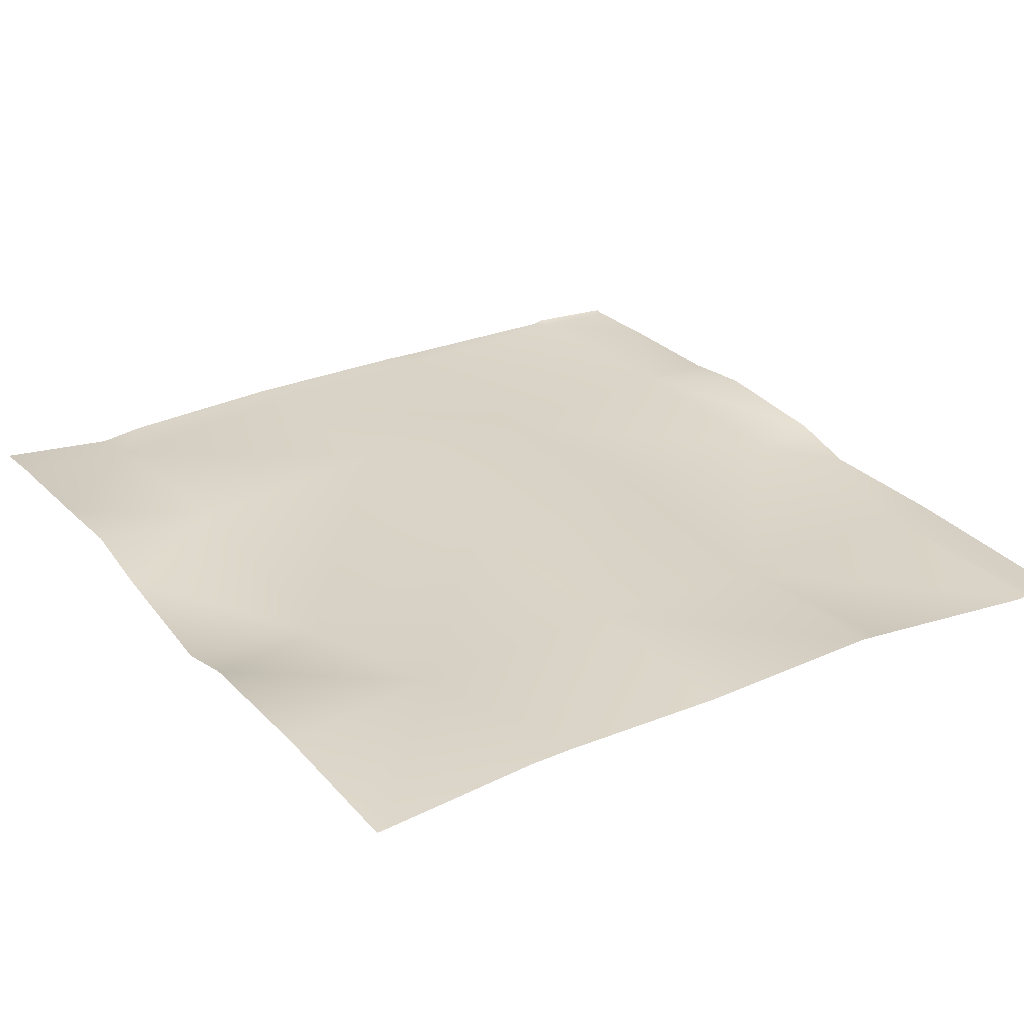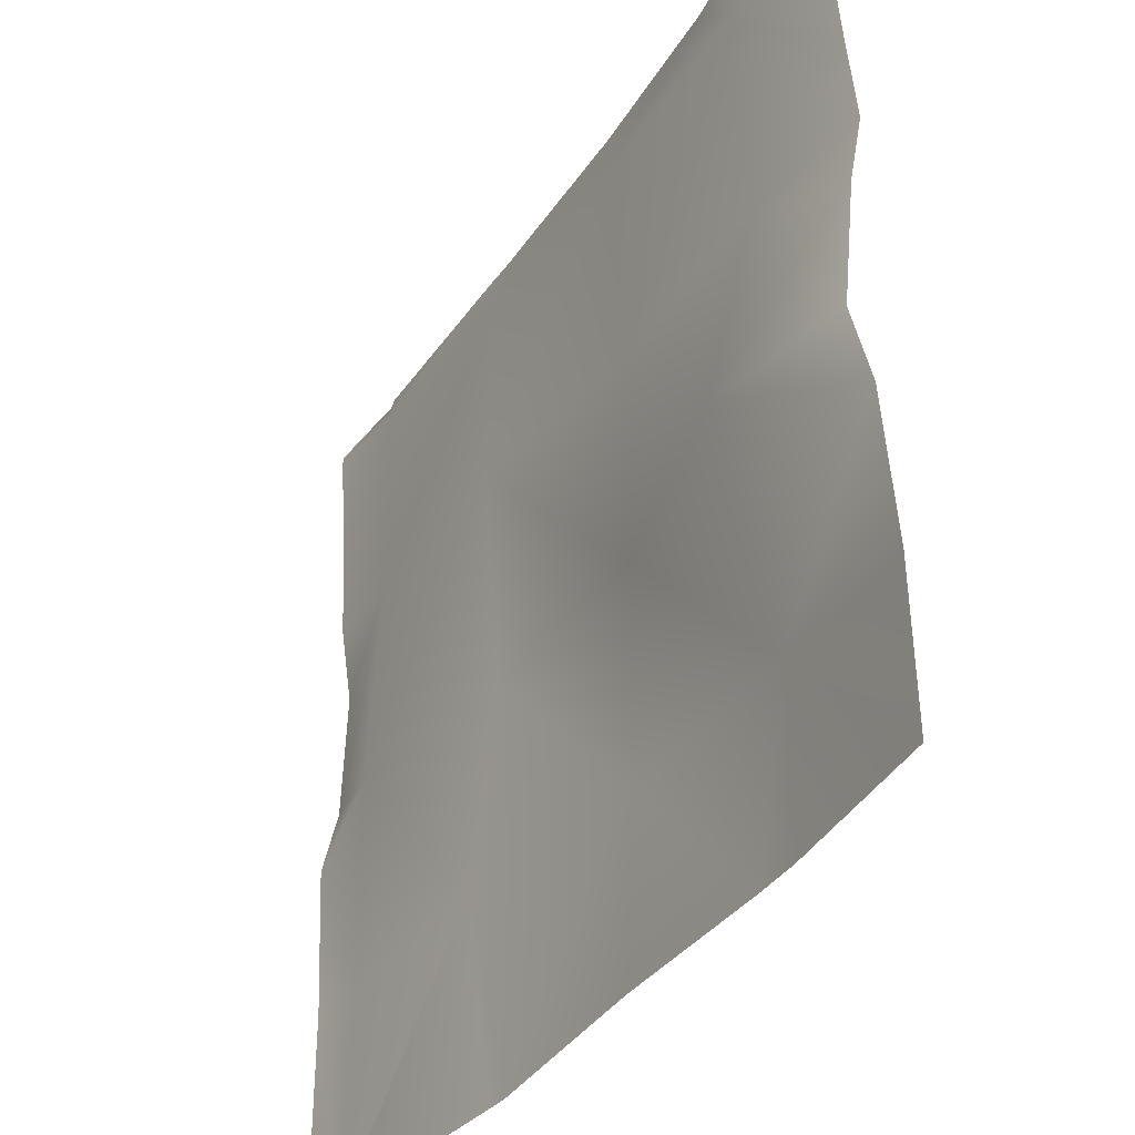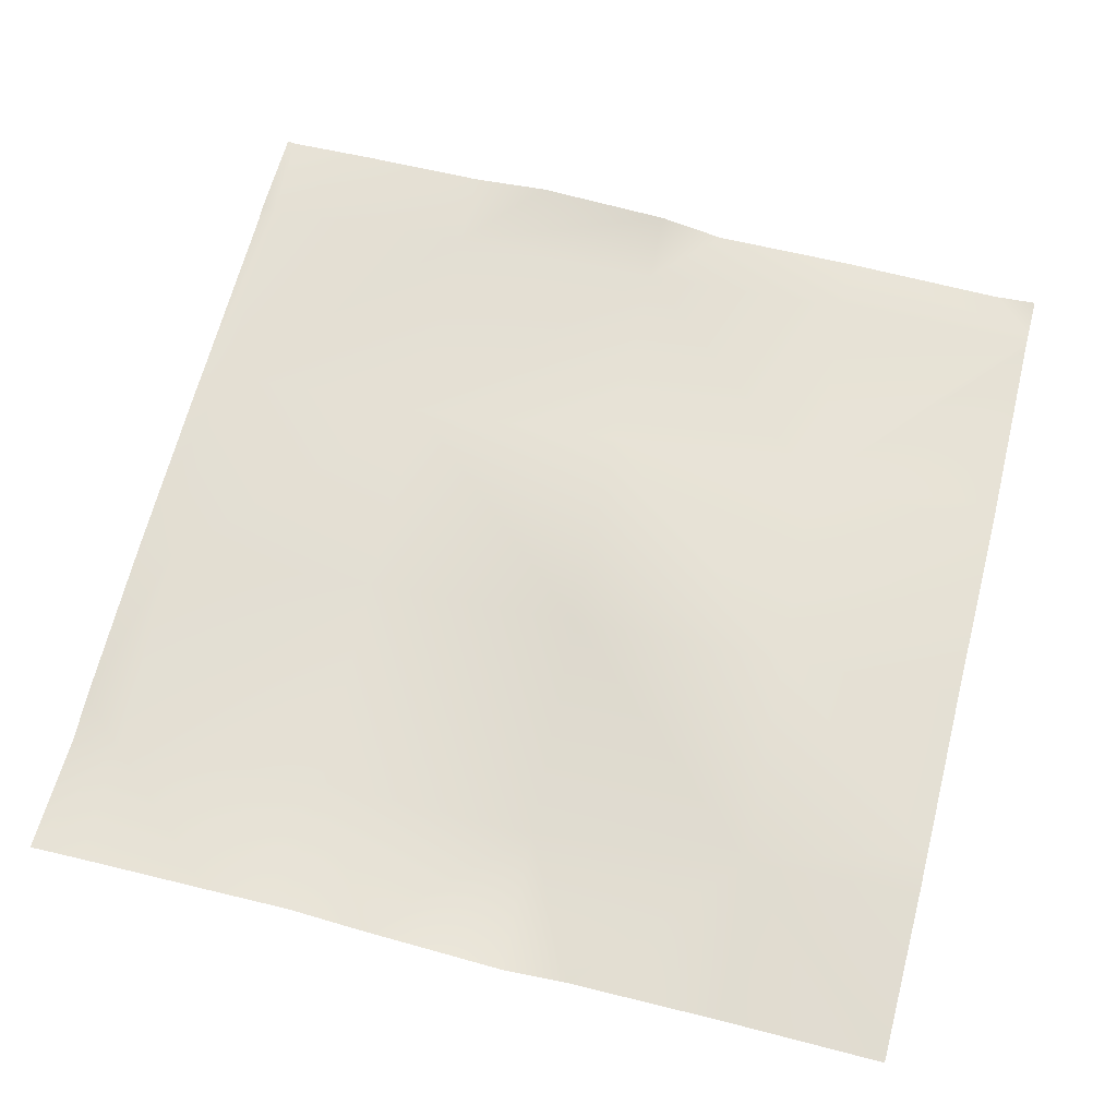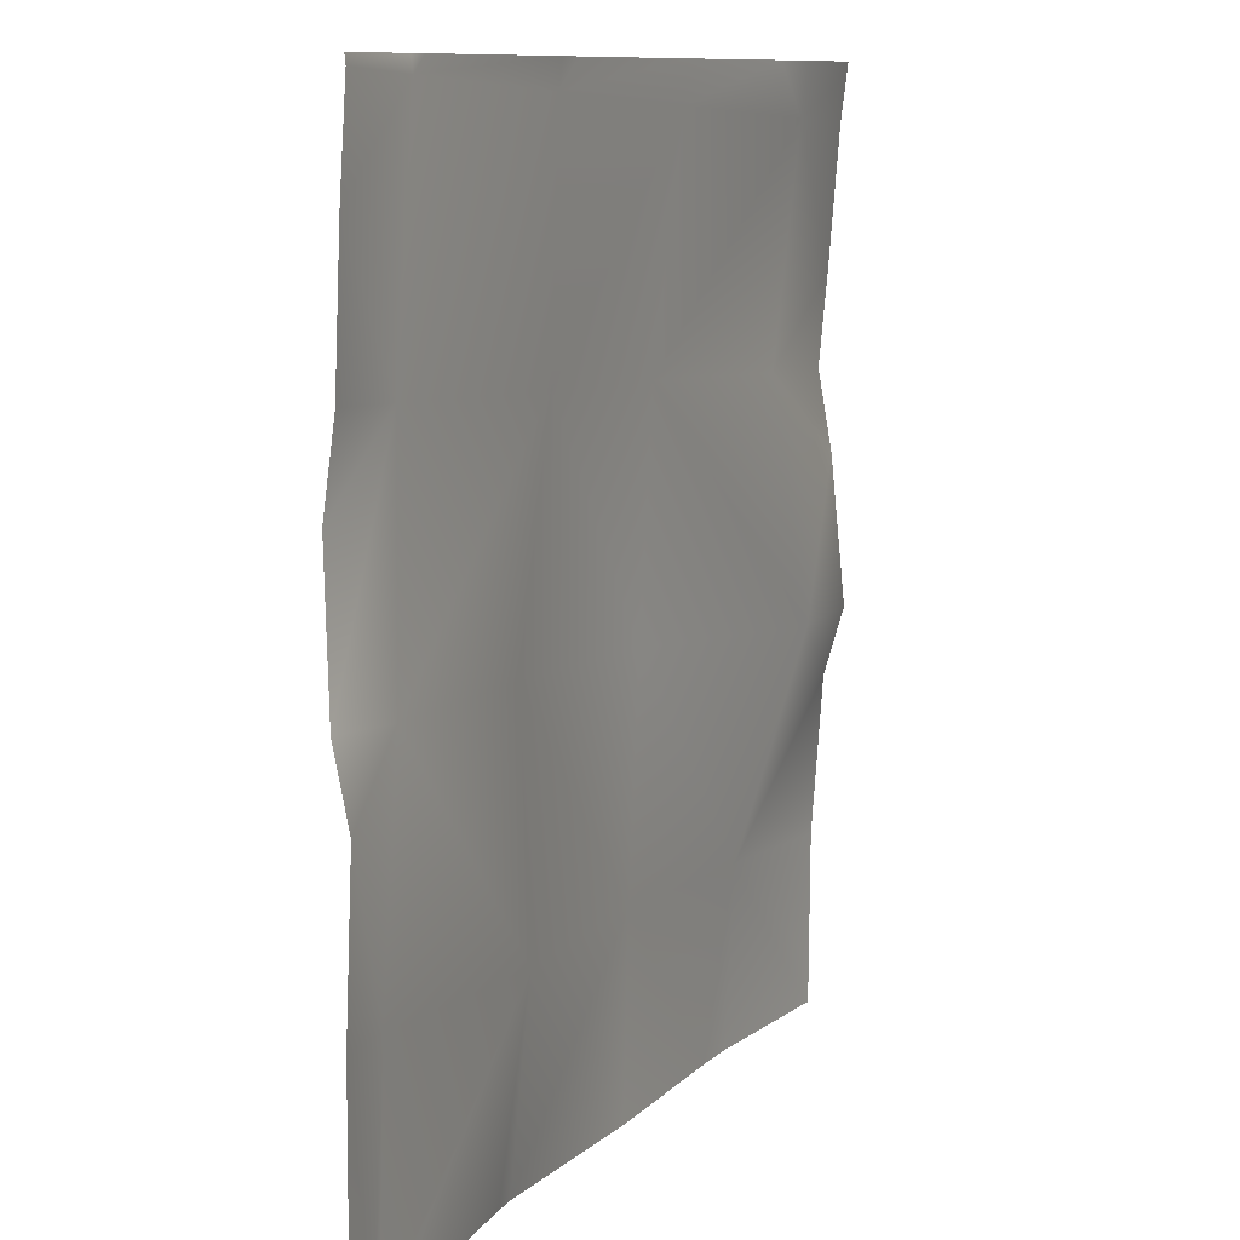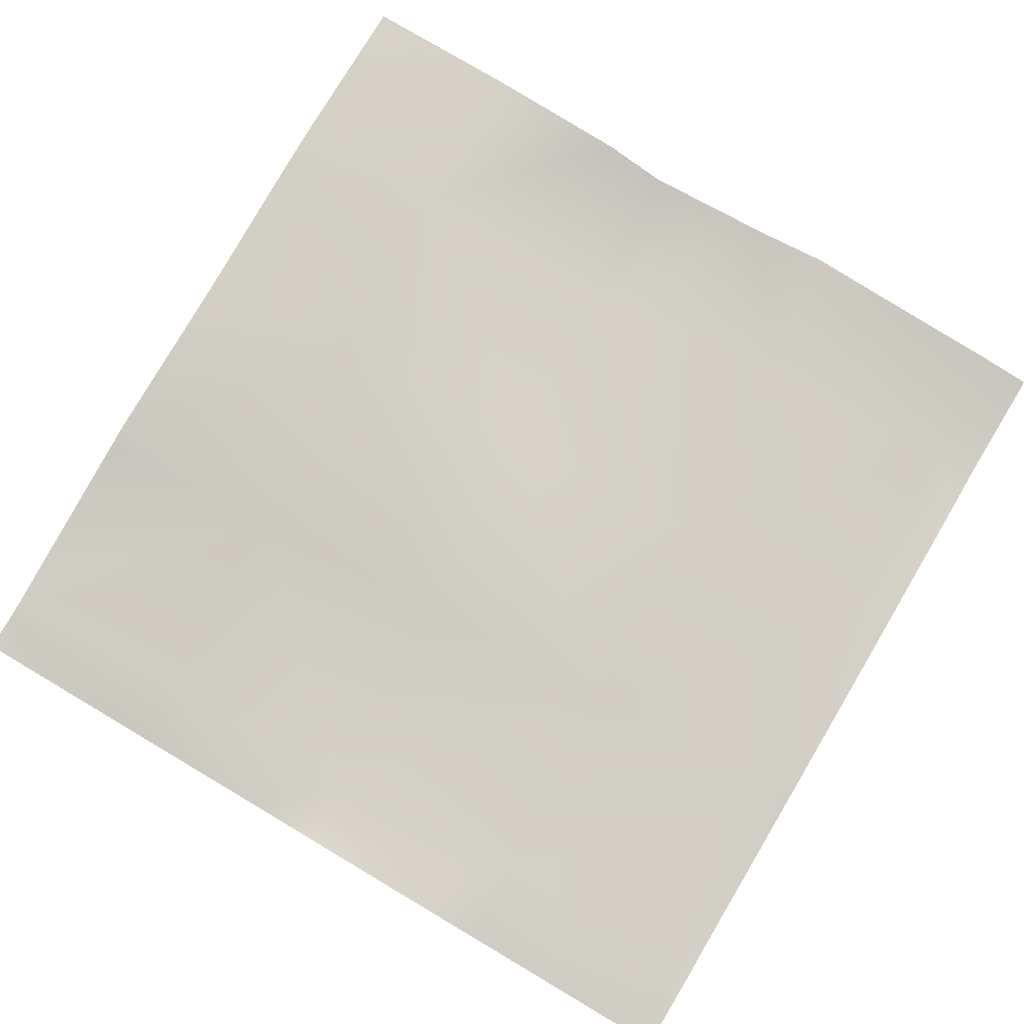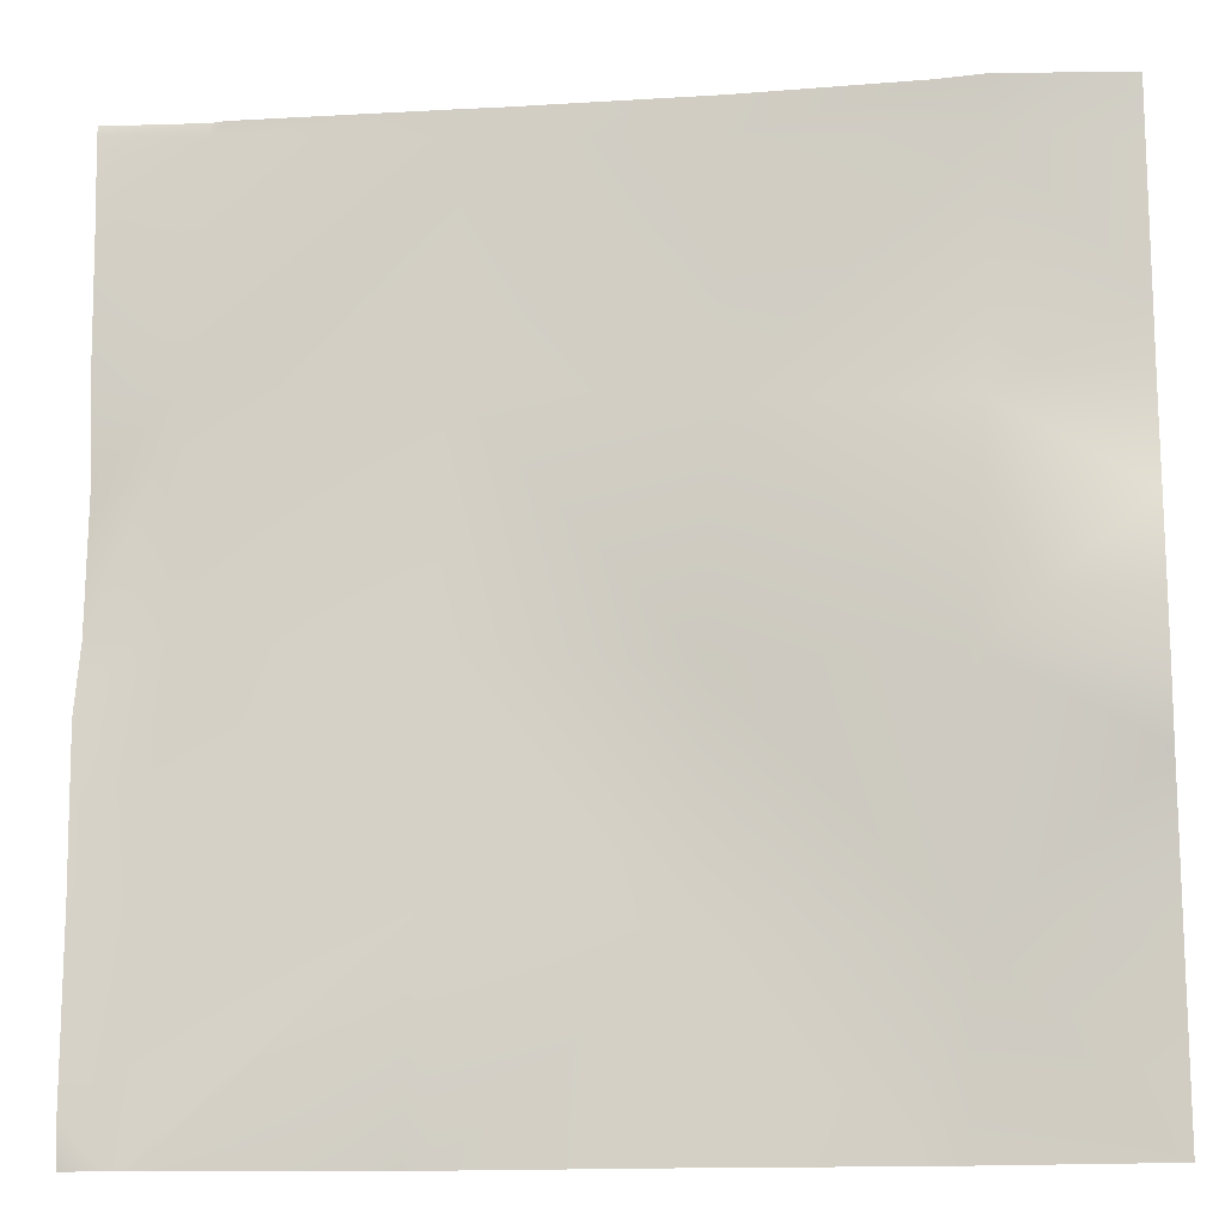
<metadata>
{"format":"obj","ext":"obj","renderer":"f3d","projection":"perspective","resolution":1024,"background":"white","views":[{"elev":31.6,"azim":146.3,"up":"+Y"},{"elev":-38.1,"azim":62.0,"up":"+Z"},{"elev":69.0,"azim":104.5,"up":"+Y"},{"elev":10.0,"azim":-61.6,"up":"+Z"},{"elev":78.6,"azim":-59.4,"up":"+Y"},{"elev":-14.7,"azim":9.9,"up":"+Z"}]}
</metadata>
<code>
v 40 0.7079 48
v 40 0.6524 48.39
v 40.35 0.7108 48
v 40 0.5851 51.29
v 40 0.7221 51.92
v 40.66 0.6628 51.88
v 44.46 1.104 48
v 42.68 1.062 48
v 44.55 1.112 49.68
v 42.46 1.029 48
v 40.57 0.7309 48
v 42.55 0.8065 49.78
v 40.55 0.7337 49.89
v 40.46 0.7268 48
v 40 0.6452 49.92
v 40.77 0.7087 53.88
v 40 0.7573 53.19
v 42.66 0.952 51.78
v 44.65 1.076 51.67
v 42.76 0.7469 53.77
v 40 0.5957 55.09
v 40.87 0.6247 55.87
v 40 0.6497 53.92
v 44.76 1.022 53.67
v 46.64 0.6181 51.57
v 44.86 0.8201 55.66
v 42.87 0.7371 55.77
v 46.54 1.196 49.57
v 46.05 1.224 48
v 46.46 1.241 48
v 47.95 1.203 48
v 48 1.2 48.37
v 48 1.192 49.49
v 48 1.202 48
v 46.75 0.997 53.56
v 48 1.043 52.79
v 48 1.172 53.49
v 48 1.092 50.89
v 48 0.9093 51.5
v 46.85 0.8197 55.56
v 40 0.5371 55.92
v 40.88 0.6398 56
v 40 0.5452 55.99
v 40 0.5463 56
v 42.88 0.7196 56
v 41.01 0.6222 56
v 44.88 0.8072 56
v 43.12 0.7379 56
v 46.45 0.8037 56
v 48 1.096 54.28
v 48 0.9983 55.49
v 48 0.934 56
v 46.88 0.7667 56
v 48 0.9474 55.9
f 1 2 3
f 4 5 6
f 7 8 9
f 10 11 12
f 3 13 14
f 3 15 13
f 3 2 15
f 5 16 6
f 5 17 16
f 13 6 12
f 9 12 18
f 8 12 9
f 8 10 12
f 9 18 19
f 18 12 6
f 12 14 13
f 12 11 14
f 18 6 20
f 16 21 22
f 16 23 21
f 23 16 17
f 19 20 24
f 16 20 6
f 19 24 25
f 24 20 26
f 20 19 18
f 20 16 27
f 28 9 19
f 13 4 6
f 13 15 4
f 28 29 9
f 28 30 29
f 30 28 31
f 32 28 33
f 32 31 28
f 32 34 31
f 35 36 25
f 35 37 36
f 33 28 38
f 38 25 39
f 38 28 25
f 35 25 24
f 39 25 36
f 25 28 19
f 7 9 29
f 35 24 40
f 41 42 22
f 41 43 42
f 43 44 42
f 16 22 27
f 20 27 26
f 22 45 27
f 22 46 45
f 41 22 21
f 27 47 26
f 27 48 47
f 45 48 27
f 46 22 42
f 49 26 47
f 49 40 26
f 50 40 51
f 26 40 24
f 52 40 53
f 52 54 40
f 54 51 40
f 53 40 49
f 50 35 40
f 50 37 35

</code>
